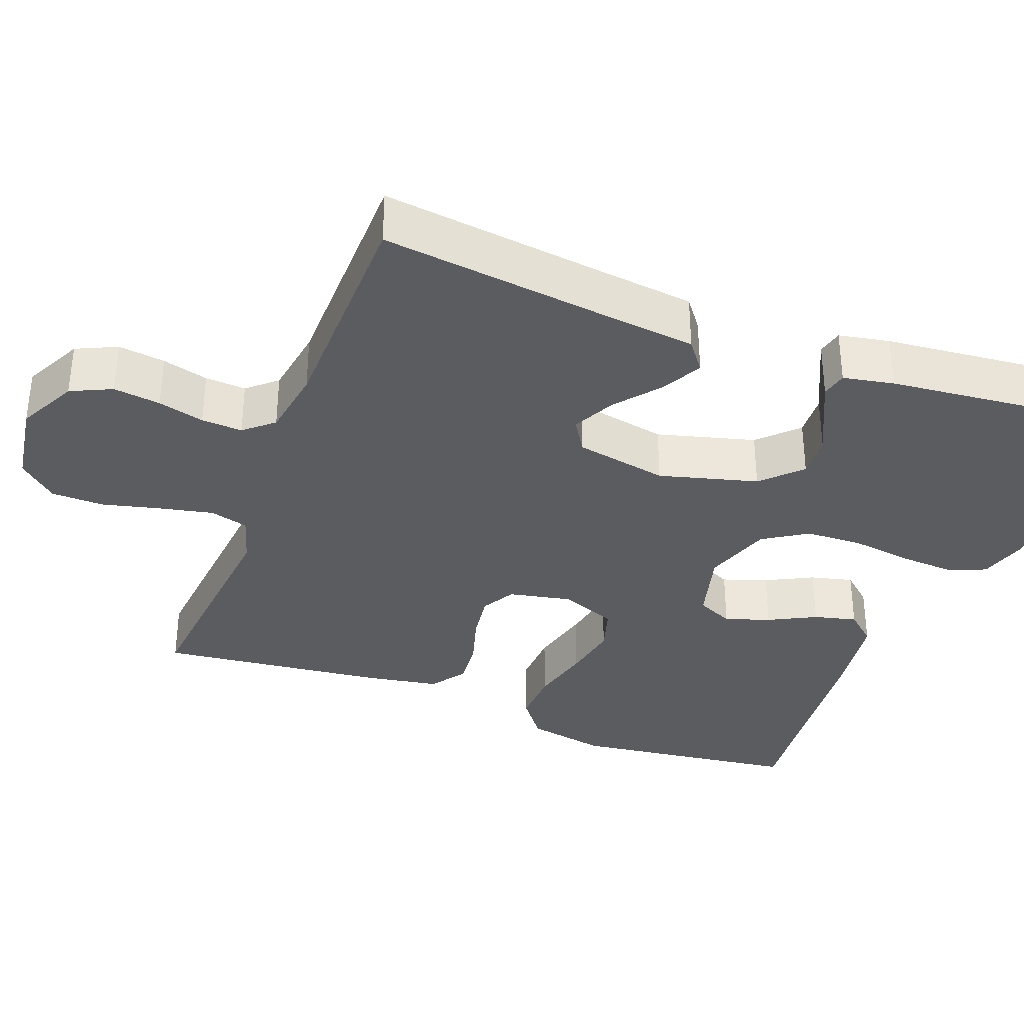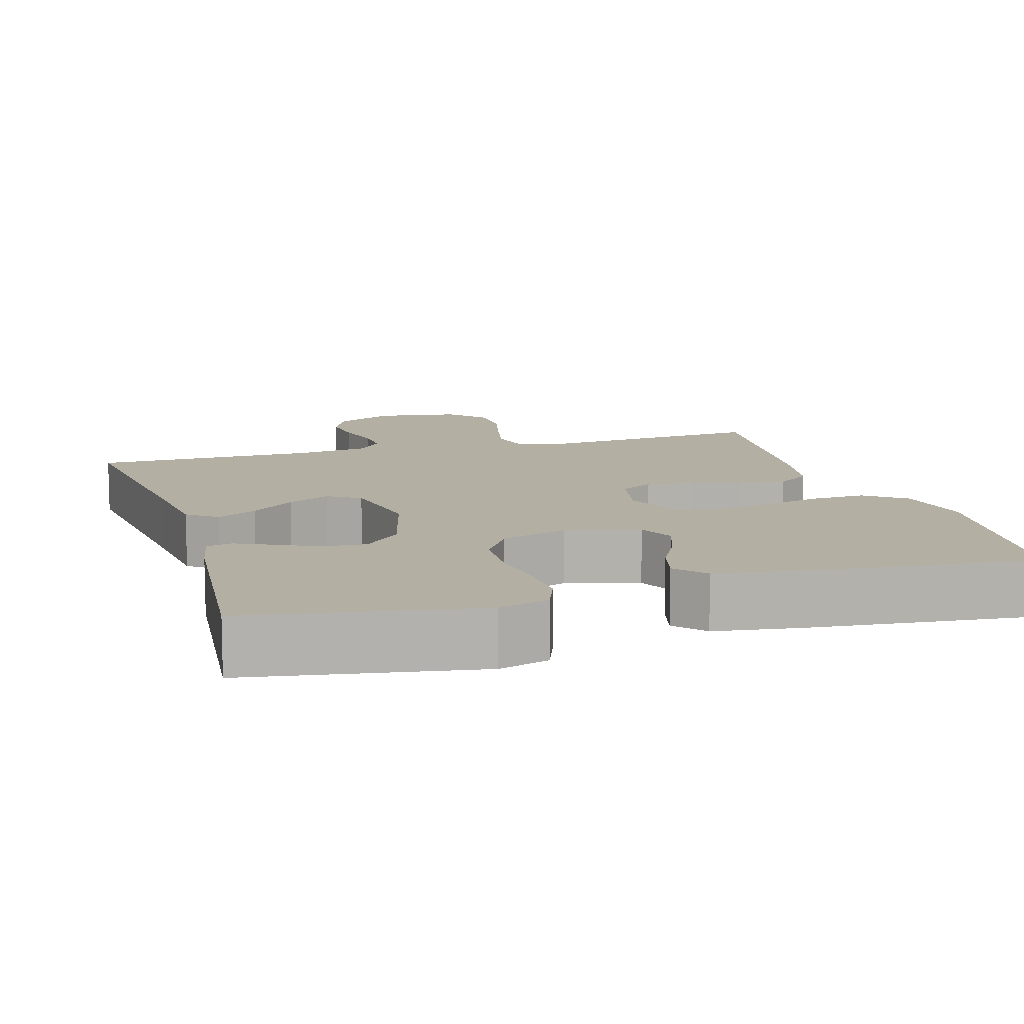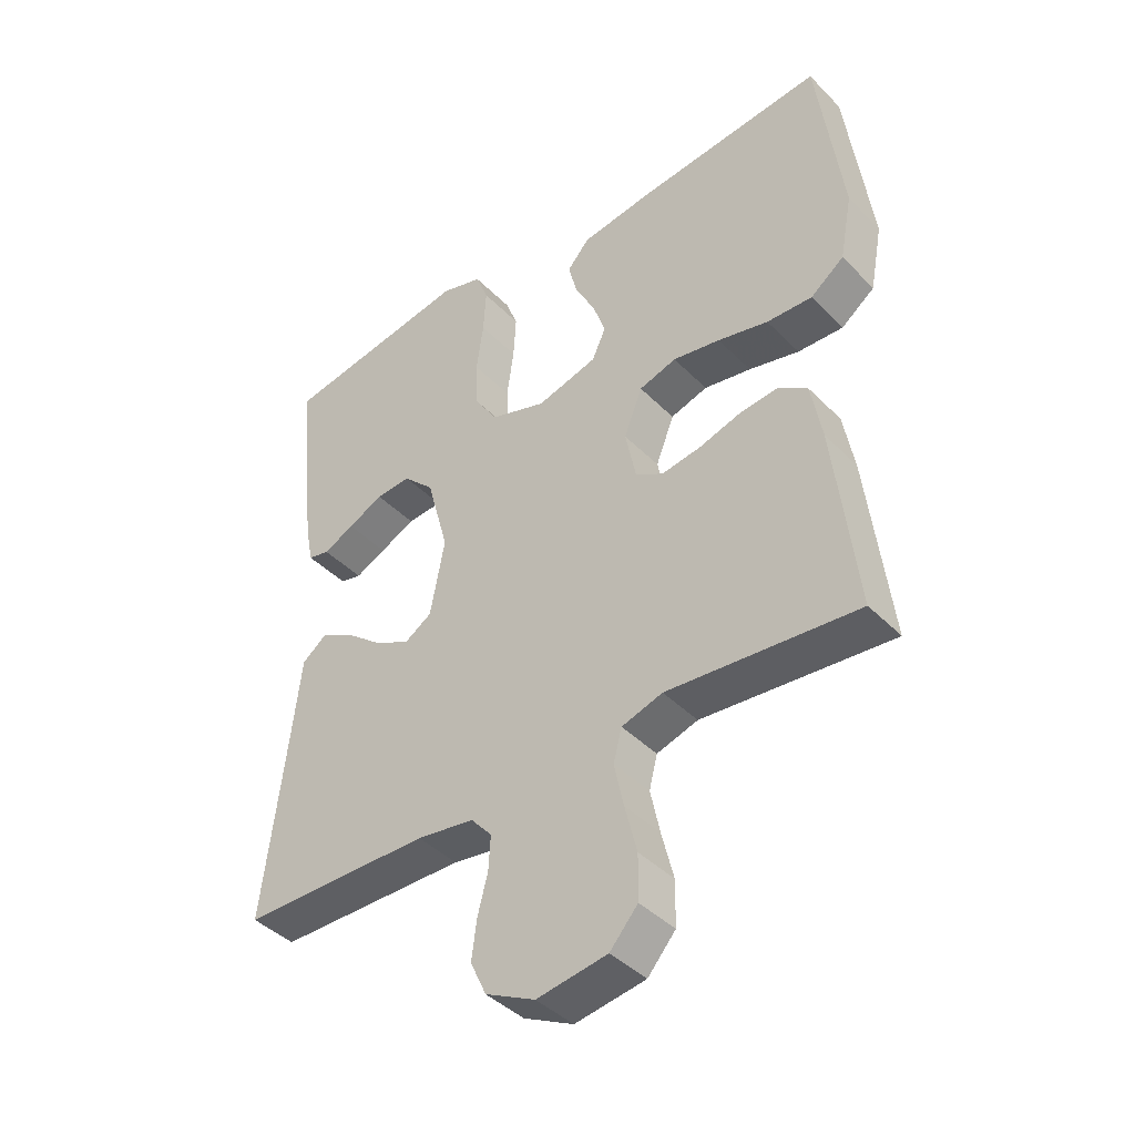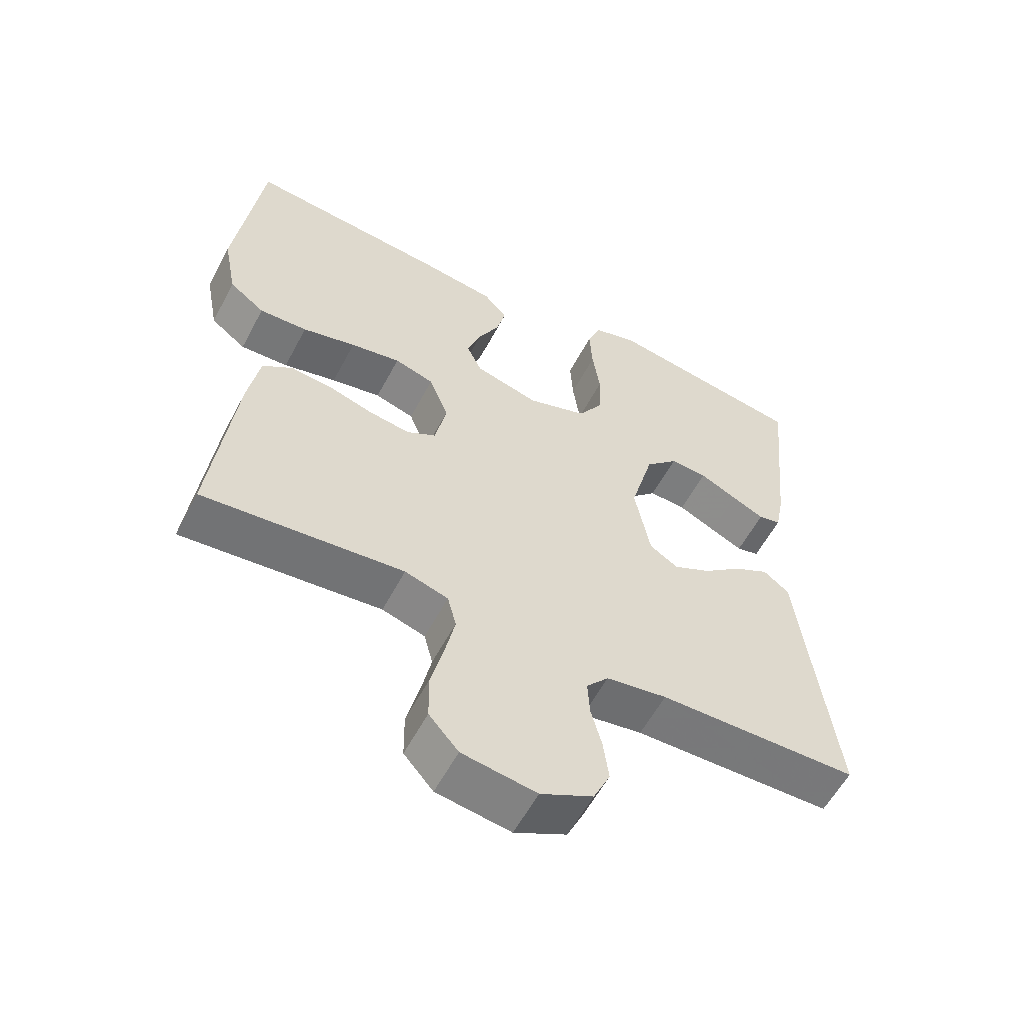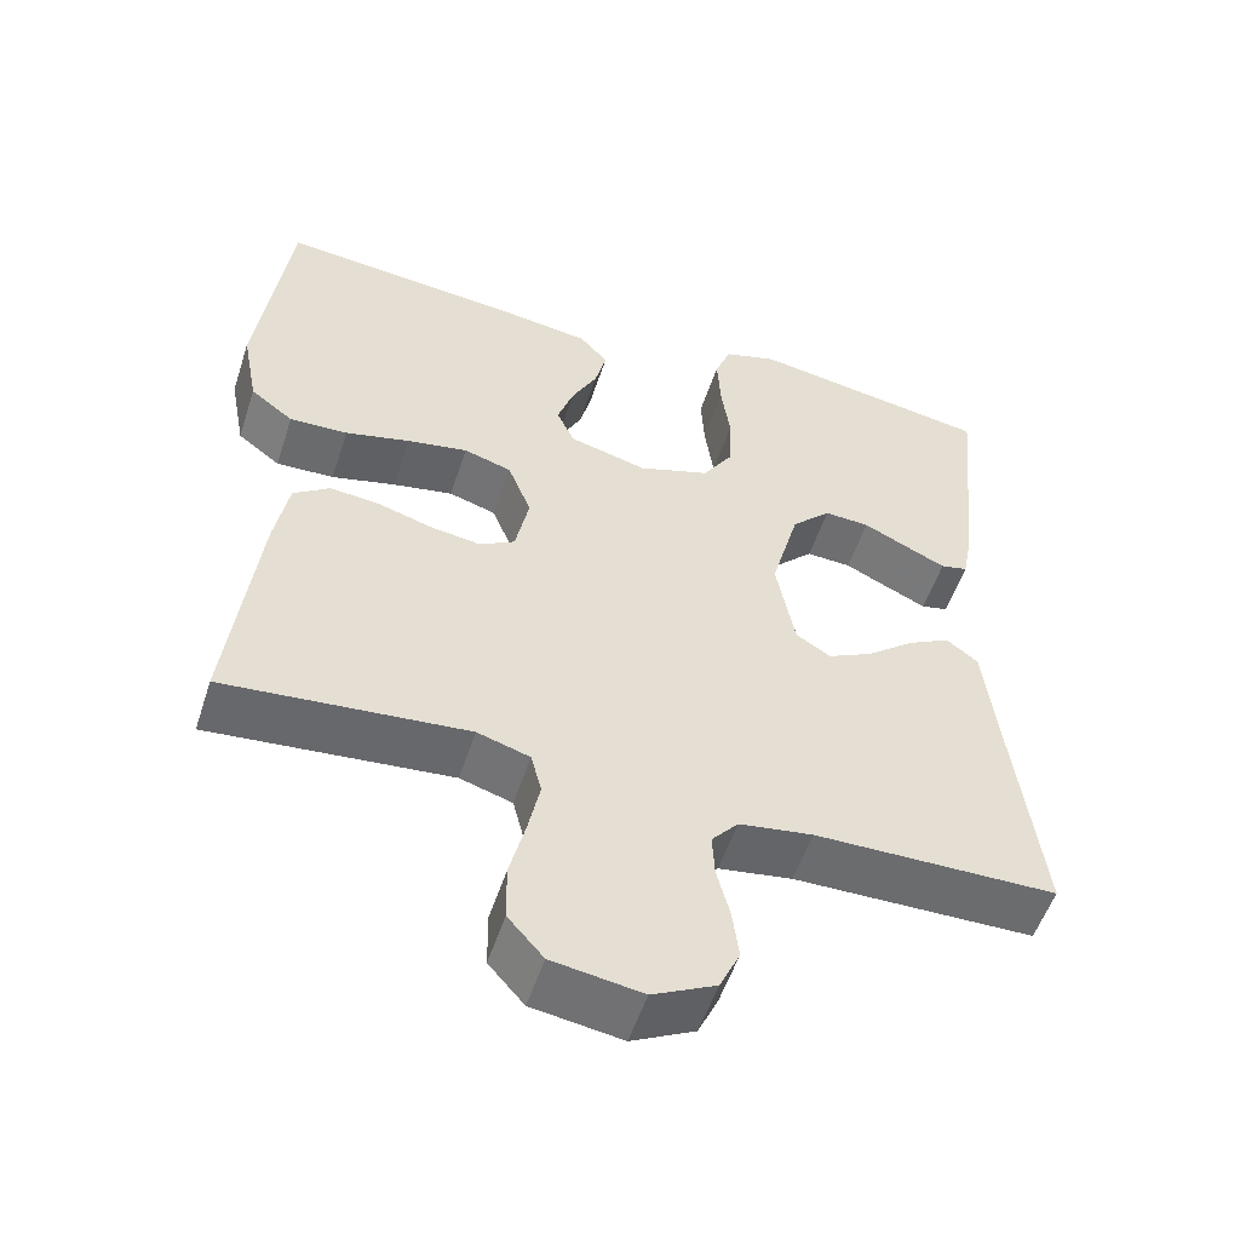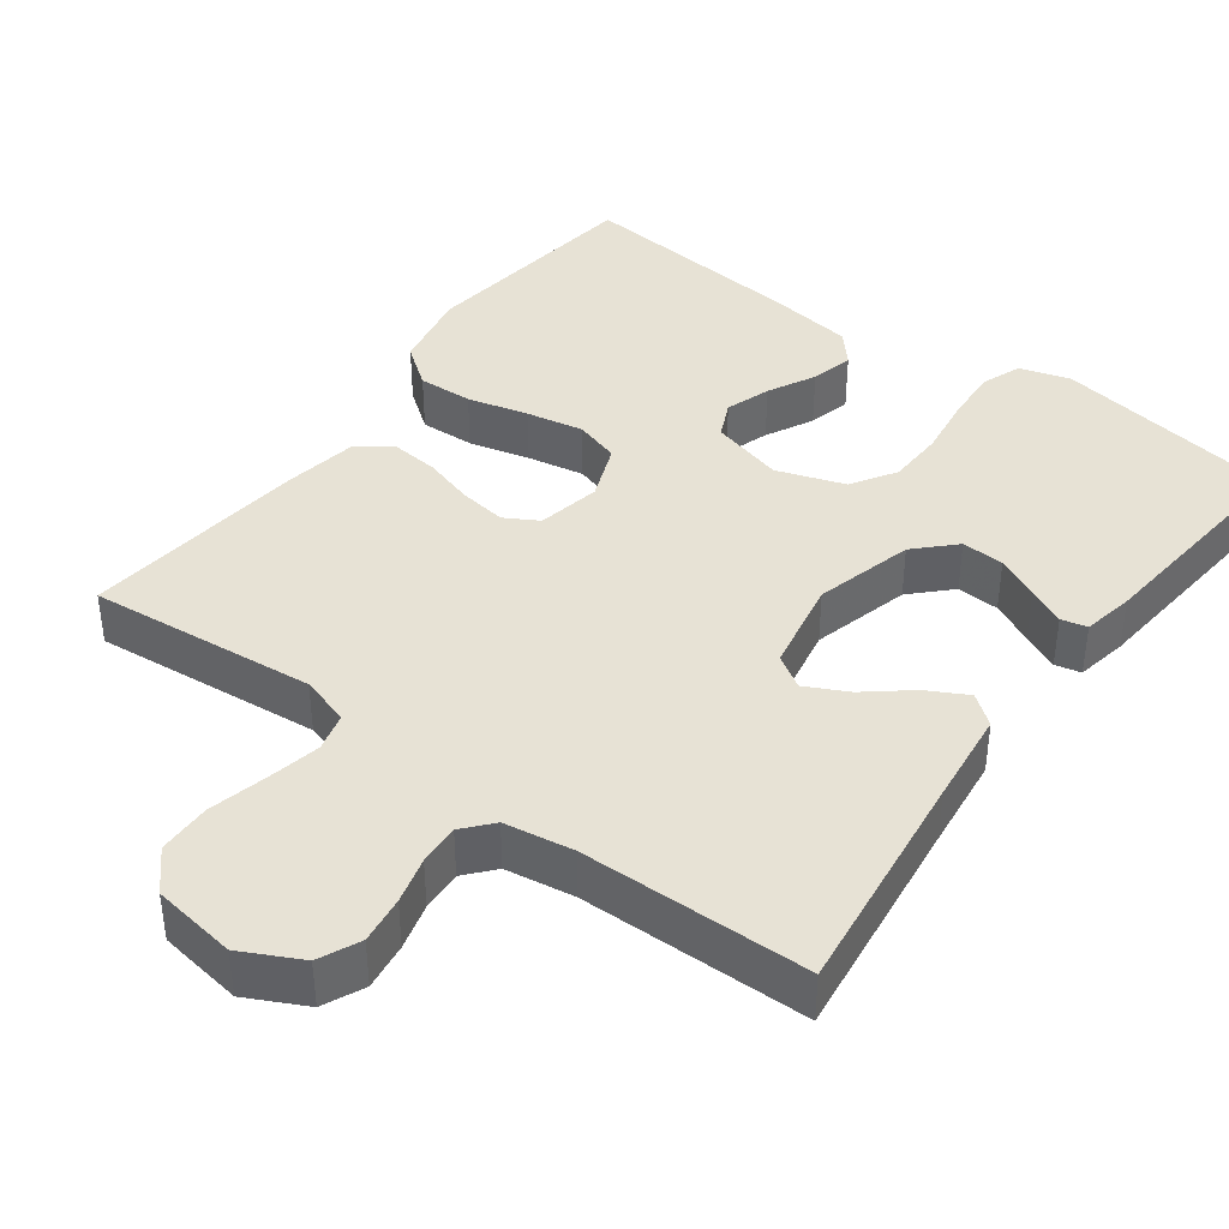
<metadata>
{"format":"obj","ext":"obj","renderer":"f3d","projection":"perspective","resolution":1024,"background":"white","views":[{"elev":-35.0,"azim":-110.8,"up":"+Y"},{"elev":11.2,"azim":-16.5,"up":"+Y"},{"elev":-42.0,"azim":40.0,"up":"+Z"},{"elev":-57.9,"azim":152.3,"up":"+Z"},{"elev":-53.8,"azim":162.0,"up":"+Z"},{"elev":40.4,"azim":-143.7,"up":"+Y"}]}
</metadata>
<code>
v 0.5 0.07 0.5
v 0.539 0.07 0.2
v 0.519 0.07 0.095
v 0.466 0.07 0.055
v 0.394 0.07 0.058
v 0.314 0.07 0.078
v 0.239 0.07 0.092
v 0.18 0.07 0.074
v 0.151 0.07 0
v 0.168 0.07 -0.083
v 0.212 0.07 -0.108
v 0.274 0.07 -0.099
v 0.341 0.07 -0.079
v 0.403 0.07 -0.073
v 0.448 0.07 -0.105
v 0.465 0.07 -0.2
v 0.5 0.07 -0.5
v 0.2 0.07 -0.472
v 0.135 0.07 -0.492
v 0.122 0.07 -0.543
v 0.137 0.07 -0.613
v 0.156 0.07 -0.689
v 0.155 0.07 -0.759
v 0.111 0.07 -0.809
v 0 0.07 -0.826
v -0.078 0.07 -0.787
v -0.103 0.07 -0.733
v -0.095 0.07 -0.671
v -0.079 0.07 -0.61
v -0.076 0.07 -0.556
v -0.109 0.07 -0.518
v -0.2 0.07 -0.504
v -0.5 0.07 -0.5
v -0.464 0.07 -0.2
v -0.45 0.07 -0.076
v -0.411 0.07 -0.046
v -0.358 0.07 -0.074
v -0.3 0.07 -0.121
v -0.244 0.07 -0.149
v -0.201 0.07 -0.122
v -0.178 0.07 0
v -0.213 0.07 0.129
v -0.262 0.07 0.178
v -0.318 0.07 0.175
v -0.374 0.07 0.148
v -0.423 0.07 0.125
v -0.457 0.07 0.133
v -0.47 0.07 0.2
v -0.5 0.07 0.5
v -0.2 0.07 0.549
v -0.134 0.07 0.529
v -0.114 0.07 0.477
v -0.118 0.07 0.406
v -0.129 0.07 0.327
v -0.126 0.07 0.252
v -0.089 0.07 0.194
v 0 0.07 0.164
v 0.096 0.07 0.19
v 0.118 0.07 0.238
v 0.098 0.07 0.297
v 0.066 0.07 0.359
v 0.052 0.07 0.415
v 0.087 0.07 0.455
v 0.2 0.07 0.471
v 0.5 0 0.5
v 0.539 0 0.2
v 0.519 0 0.095
v 0.466 0 0.055
v 0.394 0 0.058
v 0.314 0 0.078
v 0.239 0 0.092
v 0.18 0 0.074
v 0.151 0 0
v 0.168 0 -0.083
v 0.212 0 -0.108
v 0.274 0 -0.099
v 0.341 0 -0.079
v 0.403 0 -0.073
v 0.448 0 -0.105
v 0.465 0 -0.2
v 0.5 0 -0.5
v 0.2 0 -0.472
v 0.135 0 -0.492
v 0.122 0 -0.543
v 0.137 0 -0.613
v 0.156 0 -0.689
v 0.155 0 -0.759
v 0.111 0 -0.809
v 0 0 -0.826
v -0.078 0 -0.787
v -0.103 0 -0.733
v -0.095 0 -0.671
v -0.079 0 -0.61
v -0.076 0 -0.556
v -0.109 0 -0.518
v -0.2 0 -0.504
v -0.5 0 -0.5
v -0.464 0 -0.2
v -0.45 0 -0.076
v -0.411 0 -0.046
v -0.358 0 -0.074
v -0.3 0 -0.121
v -0.244 0 -0.149
v -0.201 0 -0.122
v -0.178 0 0
v -0.213 0 0.129
v -0.262 0 0.178
v -0.318 0 0.175
v -0.374 0 0.148
v -0.423 0 0.125
v -0.457 0 0.133
v -0.47 0 0.2
v -0.5 0 0.5
v -0.2 0 0.549
v -0.134 0 0.529
v -0.114 0 0.477
v -0.118 0 0.406
v -0.129 0 0.327
v -0.126 0 0.252
v -0.089 0 0.194
v 0 0 0.164
v 0.096 0 0.19
v 0.118 0 0.238
v 0.098 0 0.297
v 0.066 0 0.359
v 0.052 0 0.415
v 0.087 0 0.455
v 0.2 0 0.471
f 4 5 6
f 3 4 6
f 2 3 6
f 1 2 6
f 64 1 6
f 63 64 6
f 62 63 6
f 61 62 6
f 60 61 6
f 59 60 6 7
f 58 59 7 8
f 57 58 8 9
f 56 57 9 10
f 52 53 54
f 51 52 54
f 50 51 54
f 49 50 54
f 48 49 54
f 47 48 54
f 46 47 54
f 45 46 54
f 44 45 54
f 43 44 54 55
f 42 43 55 56
f 36 37 38
f 35 36 38
f 34 35 38
f 34 38 39
f 33 34 39
f 32 33 39
f 31 32 39 40
f 27 28 29
f 26 27 29
f 25 26 29
f 24 25 29
f 23 24 29
f 22 23 29
f 21 22 29
f 20 21 29 30
f 31 40 41
f 30 31 41
f 20 30 41
f 19 20 41
f 16 17 18
f 15 16 18
f 14 15 18
f 13 14 18
f 12 13 18
f 42 56 10
f 41 42 10
f 19 41 10
f 18 19 10
f 18 10 11
f 11 12 18
f 70 69 68
f 70 68 67
f 70 67 66
f 70 66 65
f 70 65 128
f 70 128 127
f 70 127 126
f 70 126 125
f 70 125 124
f 71 70 124 123
f 72 71 123 122
f 73 72 122 121
f 74 73 121 120
f 118 117 116
f 118 116 115
f 118 115 114
f 118 114 113
f 118 113 112
f 118 112 111
f 118 111 110
f 118 110 109
f 118 109 108
f 119 118 108 107
f 120 119 107 106
f 102 101 100
f 102 100 99
f 102 99 98
f 103 102 98
f 103 98 97
f 103 97 96
f 104 103 96 95
f 93 92 91
f 93 91 90
f 93 90 89
f 93 89 88
f 93 88 87
f 93 87 86
f 93 86 85
f 94 93 85 84
f 105 104 95
f 105 95 94
f 105 94 84
f 105 84 83
f 82 81 80
f 82 80 79
f 82 79 78
f 82 78 77
f 82 77 76
f 74 120 106
f 74 106 105
f 74 105 83
f 74 83 82
f 75 74 82
f 82 76 75
f 1 65 66 2
f 2 66 67 3
f 3 67 68 4
f 4 68 69 5
f 5 69 70 6
f 6 70 71 7
f 7 71 72 8
f 8 72 73 9
f 9 73 74 10
f 10 74 75 11
f 11 75 76 12
f 12 76 77 13
f 13 77 78 14
f 14 78 79 15
f 15 79 80 16
f 16 80 81 17
f 17 81 82 18
f 18 82 83 19
f 19 83 84 20
f 20 84 85 21
f 21 85 86 22
f 22 86 87 23
f 23 87 88 24
f 24 88 89 25
f 25 89 90 26
f 26 90 91 27
f 27 91 92 28
f 28 92 93 29
f 29 93 94 30
f 30 94 95 31
f 31 95 96 32
f 32 96 97 33
f 33 97 98 34
f 34 98 99 35
f 35 99 100 36
f 36 100 101 37
f 37 101 102 38
f 38 102 103 39
f 39 103 104 40
f 40 104 105 41
f 41 105 106 42
f 42 106 107 43
f 43 107 108 44
f 44 108 109 45
f 45 109 110 46
f 46 110 111 47
f 47 111 112 48
f 48 112 113 49
f 49 113 114 50
f 50 114 115 51
f 51 115 116 52
f 52 116 117 53
f 53 117 118 54
f 54 118 119 55
f 55 119 120 56
f 56 120 121 57
f 57 121 122 58
f 58 122 123 59
f 59 123 124 60
f 60 124 125 61
f 61 125 126 62
f 62 126 127 63
f 63 127 128 64
f 64 128 65 1

</code>
